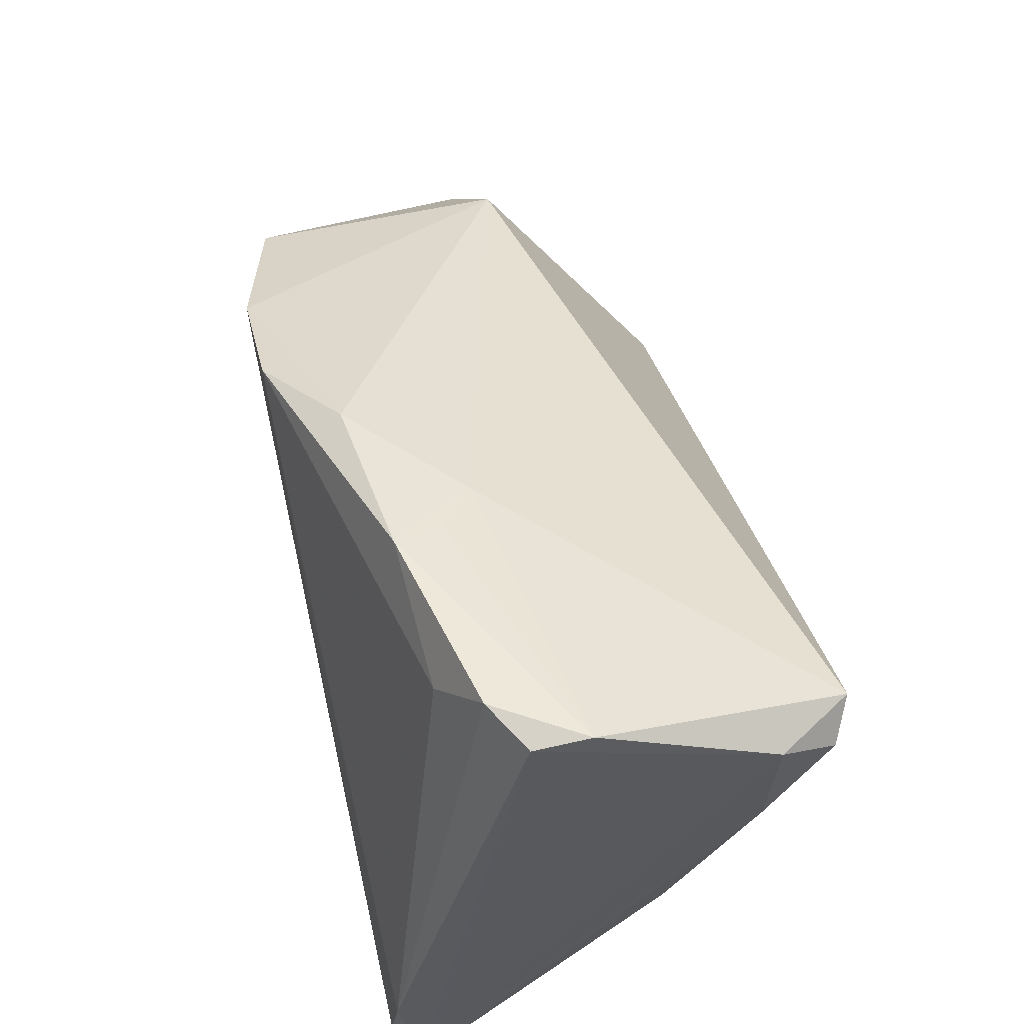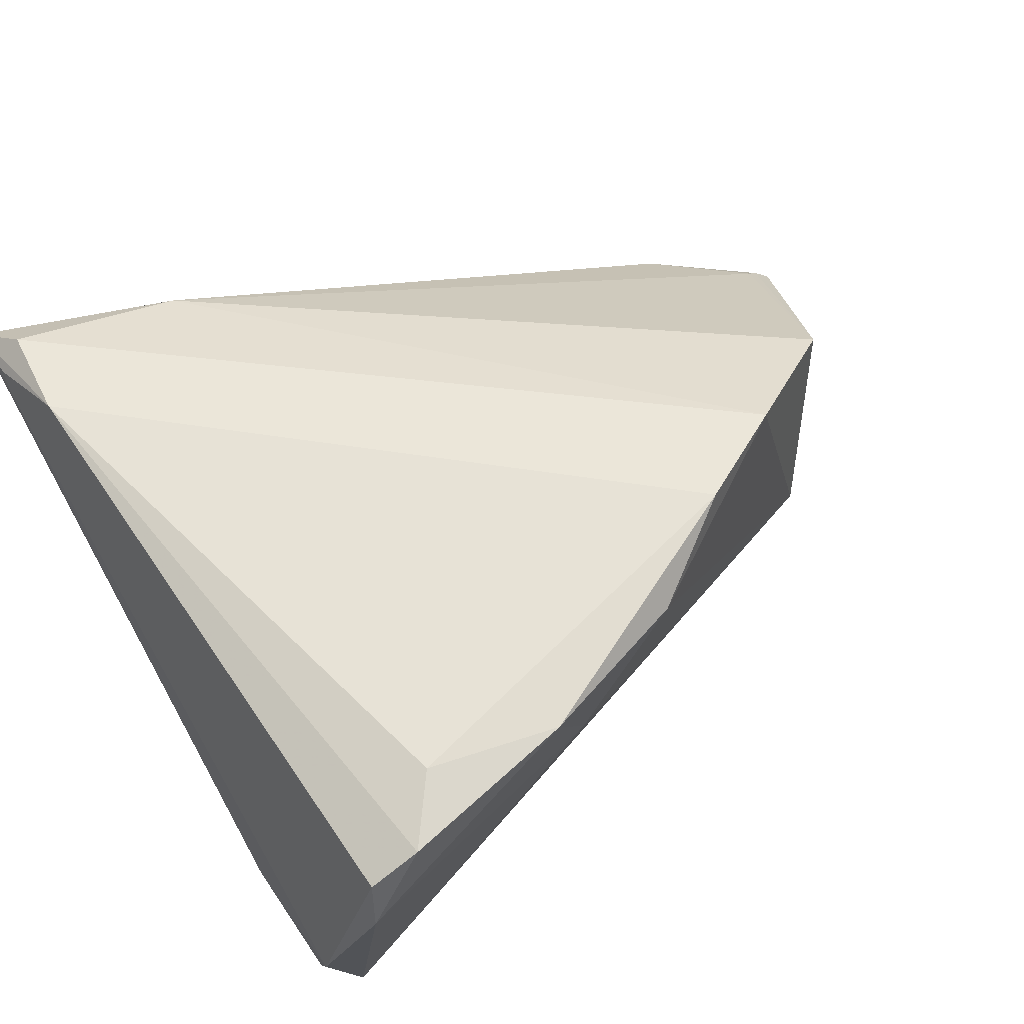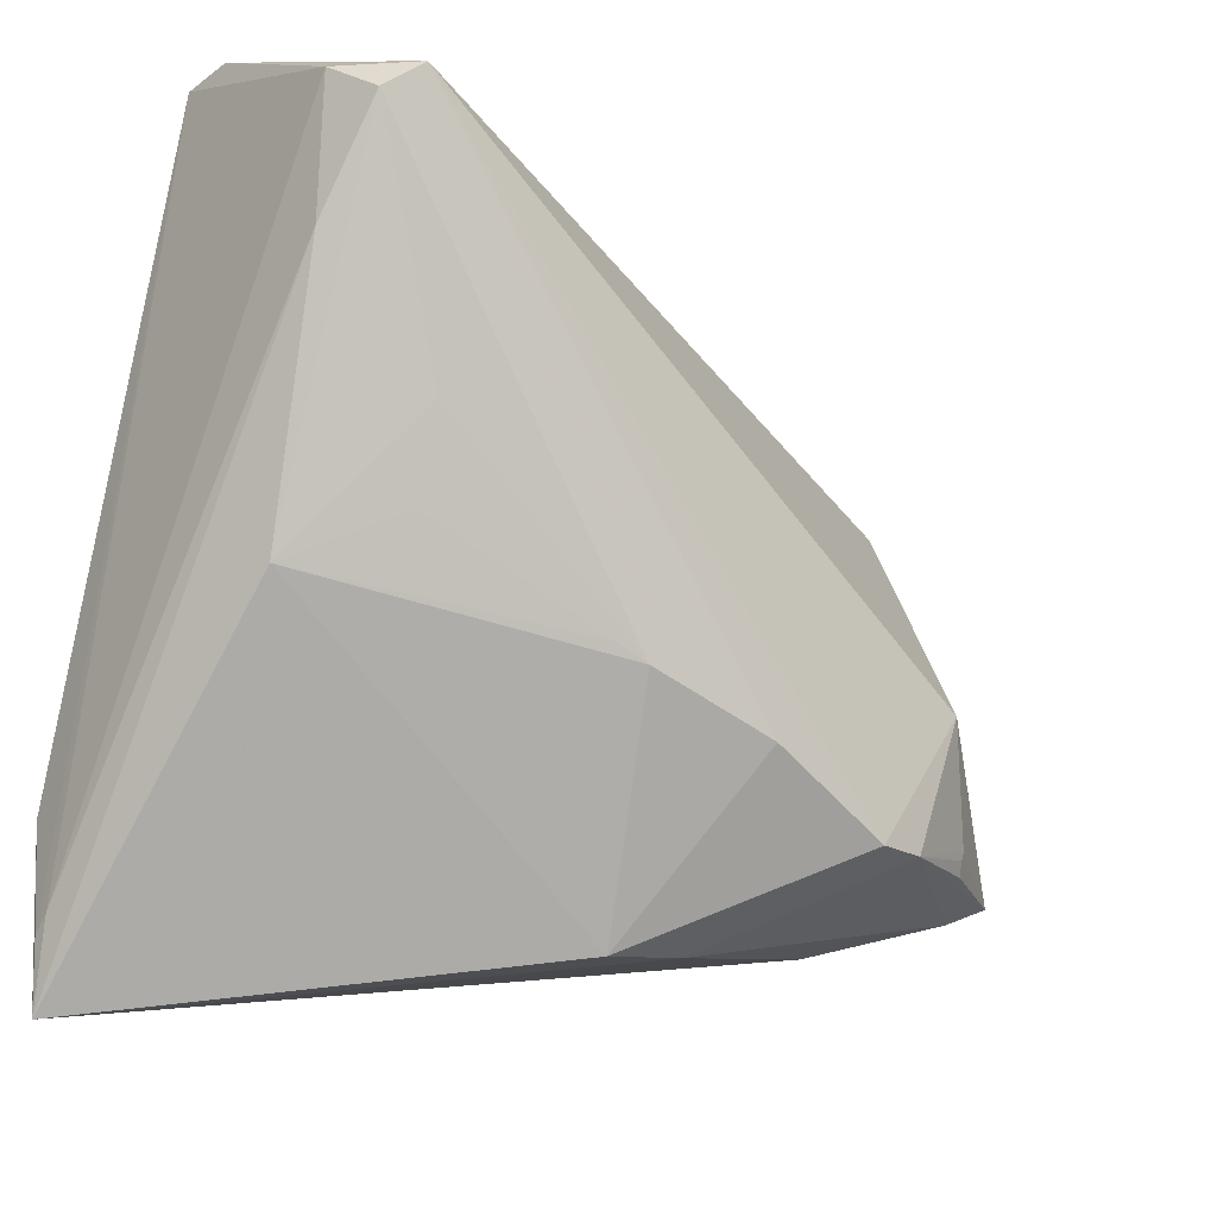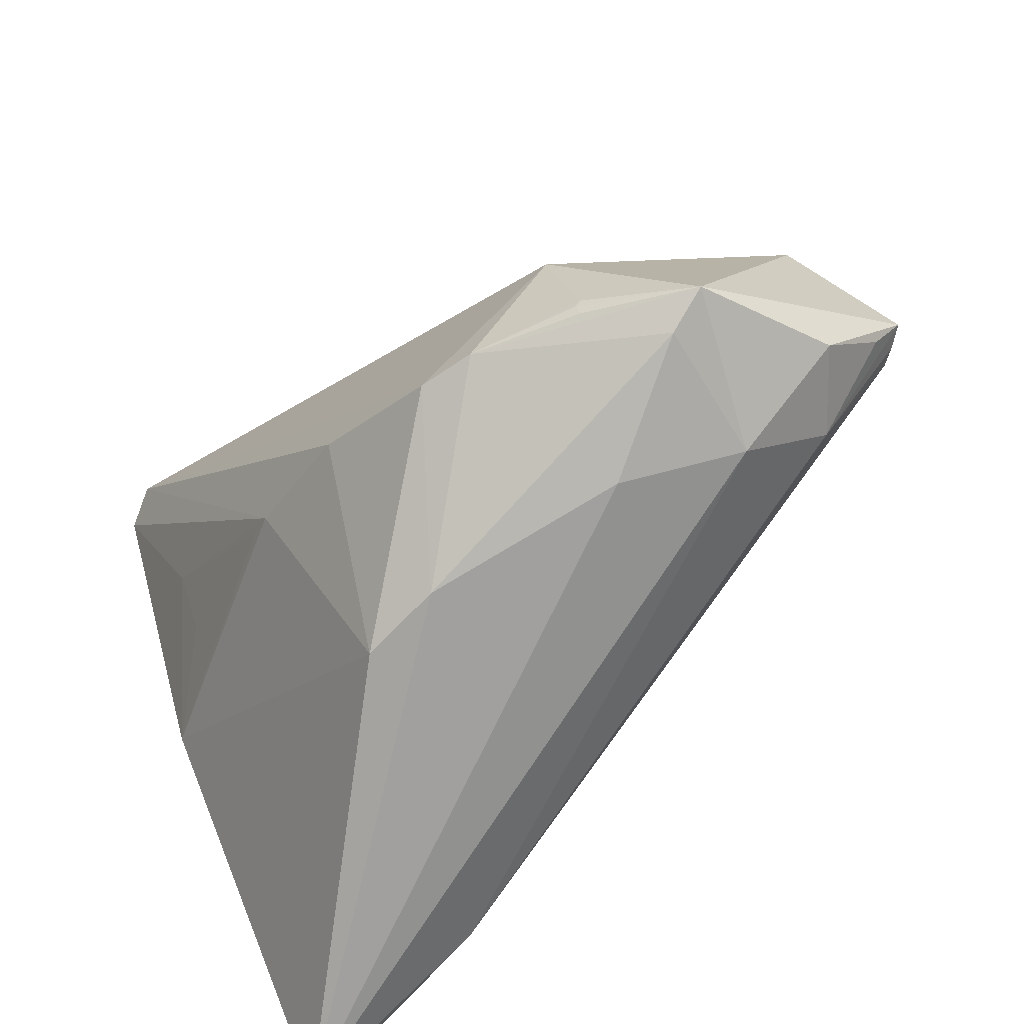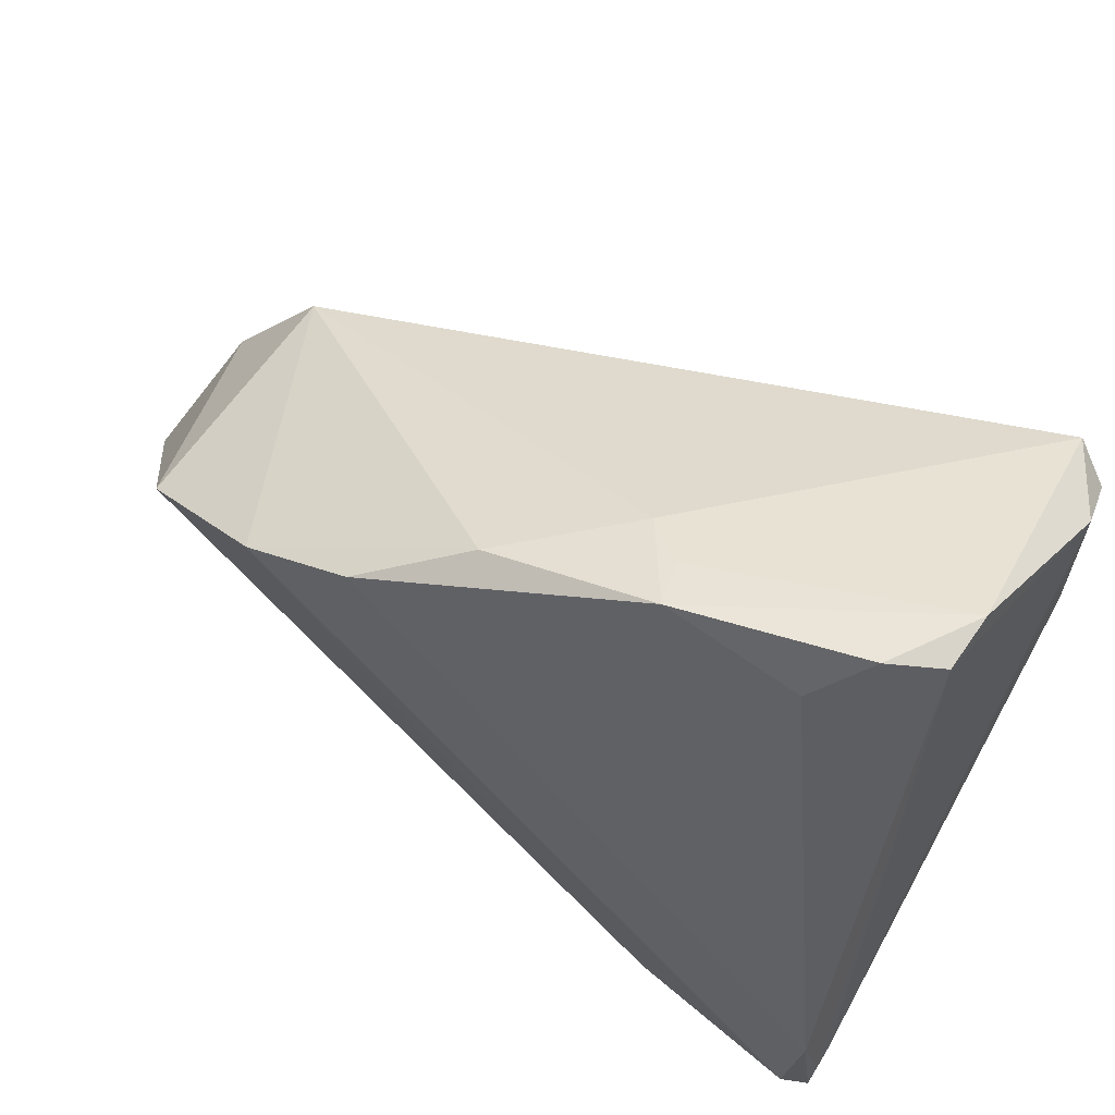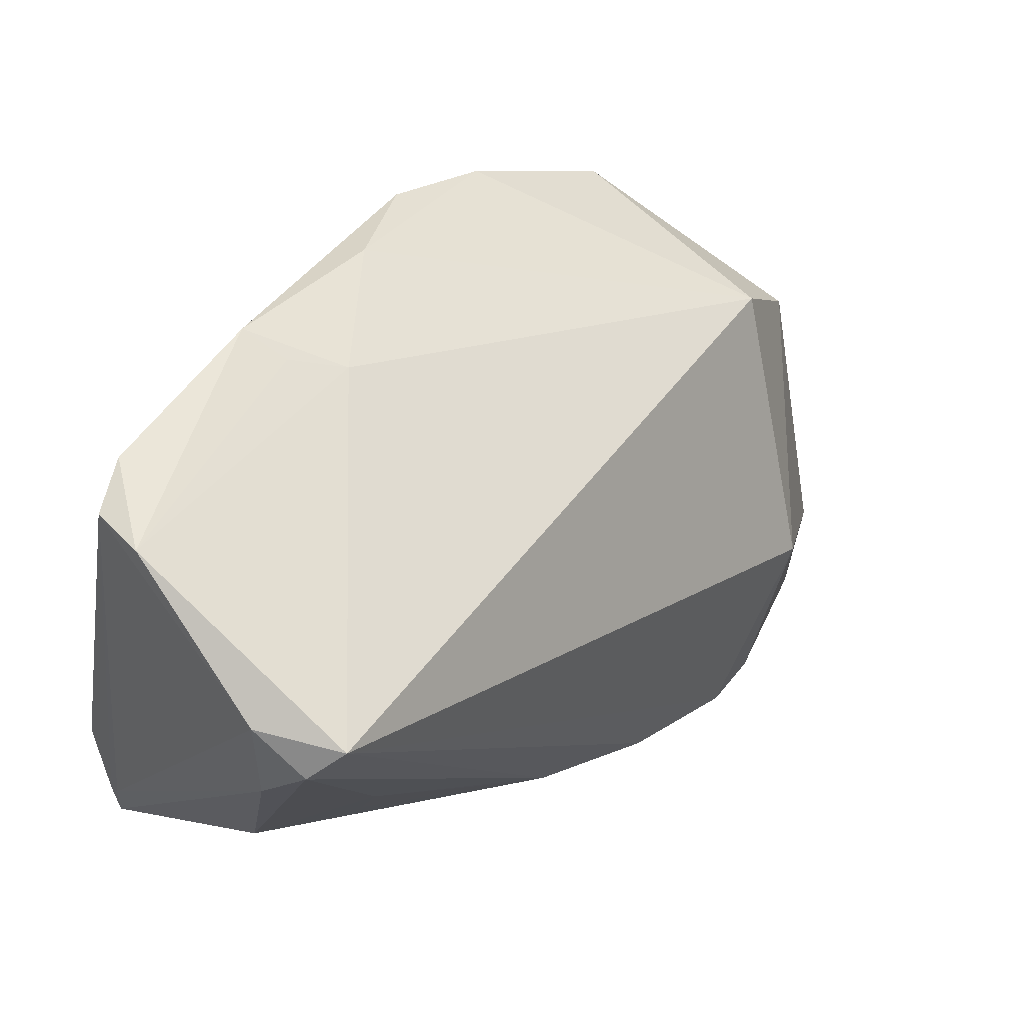
<metadata>
{"format":"obj","ext":"obj","renderer":"f3d","projection":"perspective","resolution":1024,"background":"white","views":[{"elev":62.1,"azim":76.9,"up":"+Y"},{"elev":47.4,"azim":145.9,"up":"+Z"},{"elev":-17.6,"azim":135.4,"up":"+Y"},{"elev":-65.7,"azim":-138.6,"up":"+Y"},{"elev":62.7,"azim":33.0,"up":"+Y"},{"elev":58.7,"azim":135.4,"up":"+Y"}]}
</metadata>
<code>
v -0.04187 -0.02978 -0.001293
v -0.05868 -0.01066 0.00715
v -0.0262 -0.02681 -0.02855
v -0.05671 -0.009811 0.008622
v -0.03006 -0.03401 -0.00911
v 0.01265 0.04283 0.0102
v -0.03797 -0.02652 -0.02416
v -0.004948 -0.01914 -0.02899
v 0.04179 -0.02547 0.02404
v -0.06097 -0.0106 0.005441
v -0.01981 -0.0268 -0.02932
v 0.04009 -0.03764 0.02491
v 0.03471 0.04704 0.01074
v 0.01415 0.04465 0.01552
v -0.04514 0.01601 -0.007496
v 0.01936 -0.03563 0.02258
v 0.0419 0.03409 -0.02435
v -0.05492 0.003563 -0.004857
v -0.0378 -0.02482 -0.0246
v 0.002003 -0.03834 -0.01309
v 0.0426 -0.04497 0.02144
v 0.03048 -0.001633 -0.0174
v 0.04034 -0.00716 -0.008926
v -0.05512 -0.02231 -0.002129
v -0.03834 -0.02384 -0.0245
v 0.01207 -0.01186 -0.02449
v 0.03795 0.03731 -0.0264
v -0.04458 -0.0295 -0.01686
v 0.04053 0.04686 0.00108
v -0.005157 0.03891 0.01763
v 0.04313 -0.03538 0.01941
v 0.04313 0.03801 -0.01802
v 0.04313 0.0223 -0.01739
v 0.04025 0.04616 0.007401
v 0.008854 -0.01369 -0.02567
v -0.00755 -0.03739 -0.0138
v 0.02929 0.04065 0.01478
v 0.04295 -0.03712 0.02127
v -0.03551 -0.01029 -0.02652
v -0.02954 0.02572 0.02491
v -0.04969 -0.02733 -0.01822
v 0.007639 0.04044 0.006138
v -0.05832 -0.01507 0.0037
v -0.04816 -0.02149 0.006276
v 0.03113 0.007924 -0.02093
v -0.01643 0.03269 0.02474
v -0.04617 0.01522 0.02065
f 16 1 21
f 12 16 21
f 1 16 44
f 10 41 24
f 24 41 1
f 1 44 24
f 1 41 28
f 4 44 16
f 9 13 37
f 9 37 46
f 46 12 9
f 9 12 21
f 21 38 9
f 43 44 10
f 10 24 43
f 43 24 44
f 11 39 27
f 27 8 11
f 17 35 27
f 35 8 27
f 27 42 29
f 3 39 11
f 3 28 41
f 11 36 3
f 36 28 3
f 1 28 5
f 5 28 36
f 21 1 5
f 5 36 21
f 21 23 33
f 33 23 17
f 45 35 17
f 17 23 45
f 20 36 11
f 11 8 20
f 21 36 20
f 20 8 35
f 20 23 21
f 35 23 20
f 29 42 6
f 10 44 2
f 44 4 2
f 29 13 34
f 13 9 34
f 34 9 38
f 32 27 29
f 17 27 32
f 32 33 17
f 29 34 32
f 41 39 25
f 39 3 25
f 31 38 21
f 21 33 31
f 33 32 31
f 31 34 38
f 31 32 34
f 22 45 23
f 46 30 40
f 40 12 46
f 16 12 40
f 15 27 39
f 42 27 15
f 30 42 15
f 15 40 30
f 14 42 30
f 14 6 42
f 14 30 46
f 14 13 29
f 29 6 14
f 46 37 14
f 37 13 14
f 7 3 41
f 26 23 35
f 26 22 23
f 35 45 26
f 45 22 26
f 40 15 47
f 47 4 16
f 16 40 47
f 10 2 47
f 47 2 4
f 18 39 41
f 18 15 39
f 18 41 10
f 10 47 18
f 18 47 15
f 19 25 3
f 3 7 19
f 41 25 19
f 19 7 41

</code>
